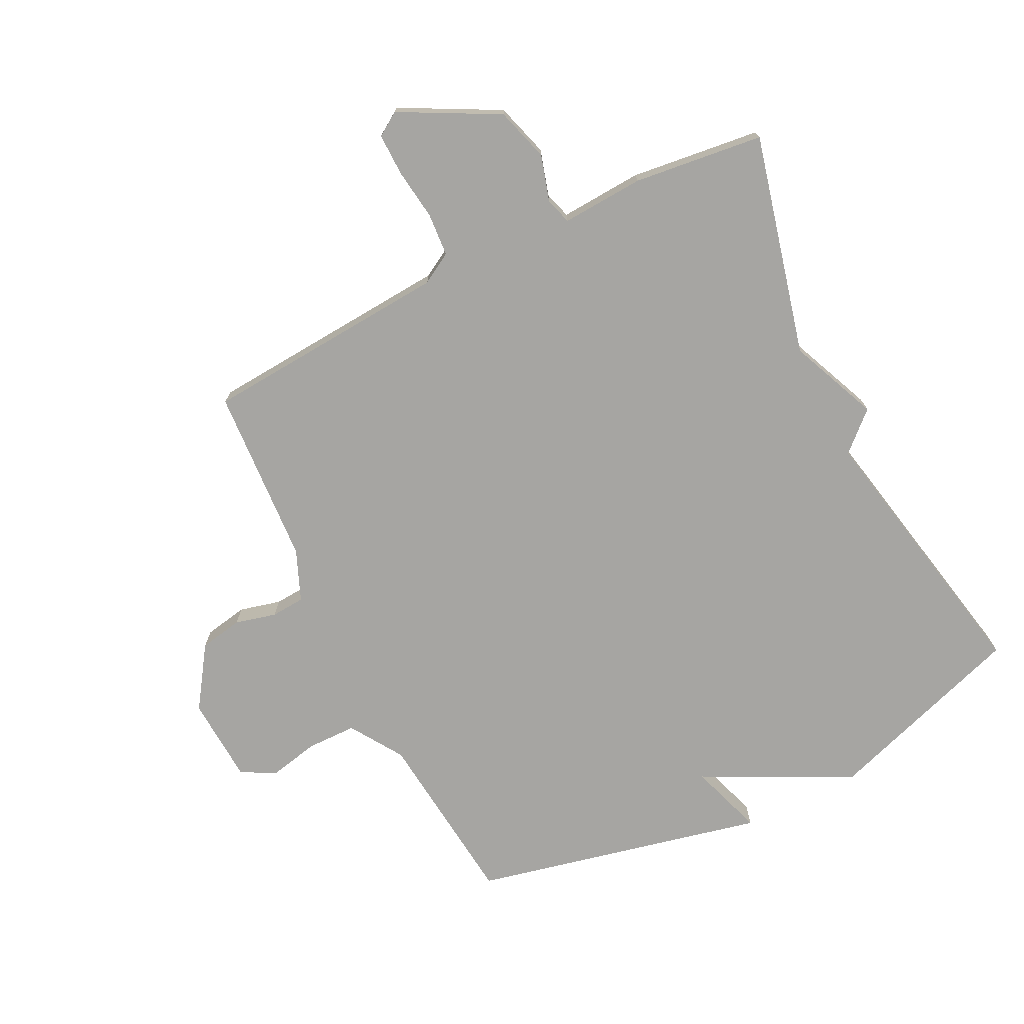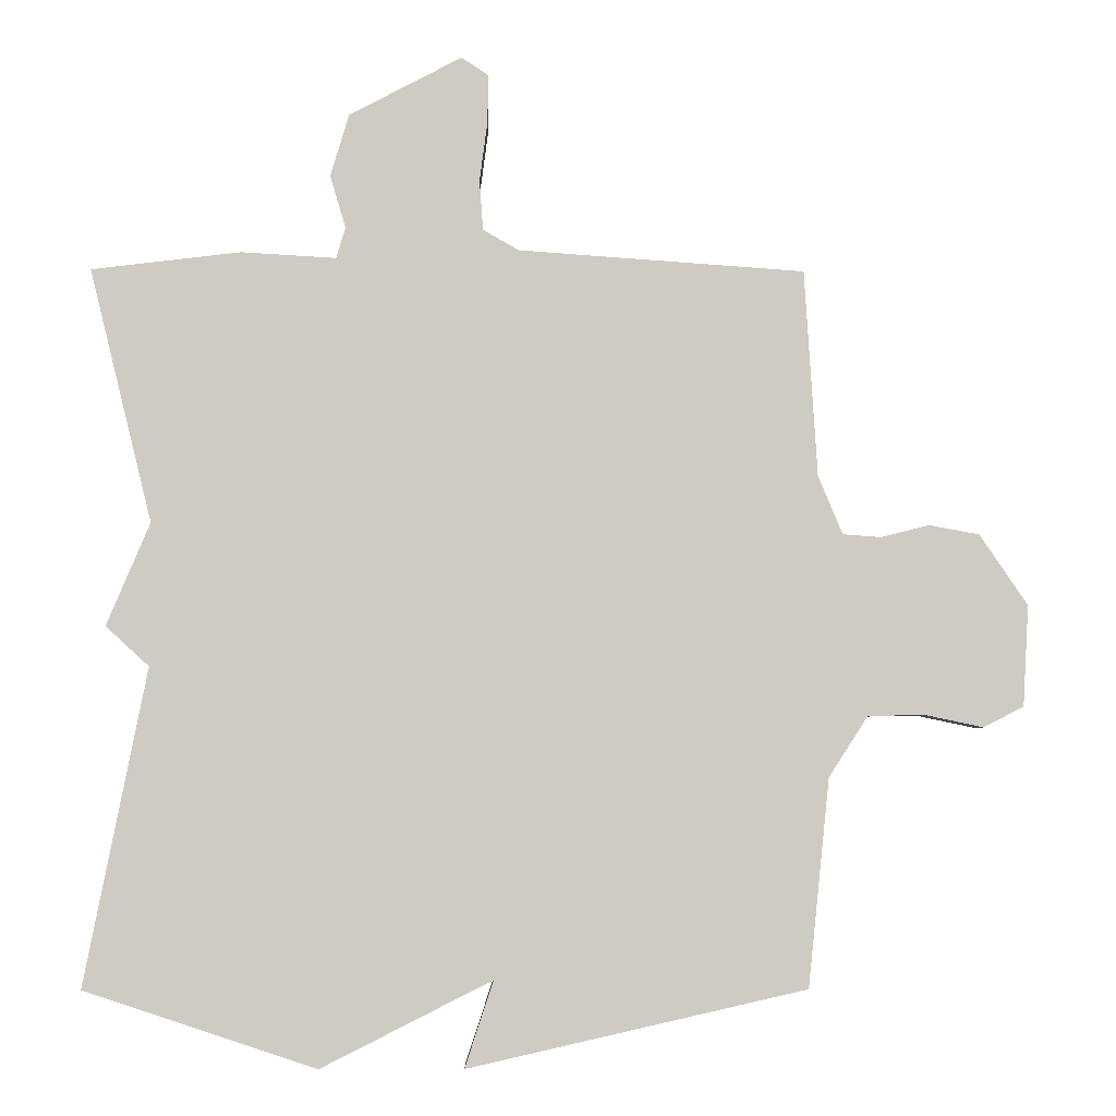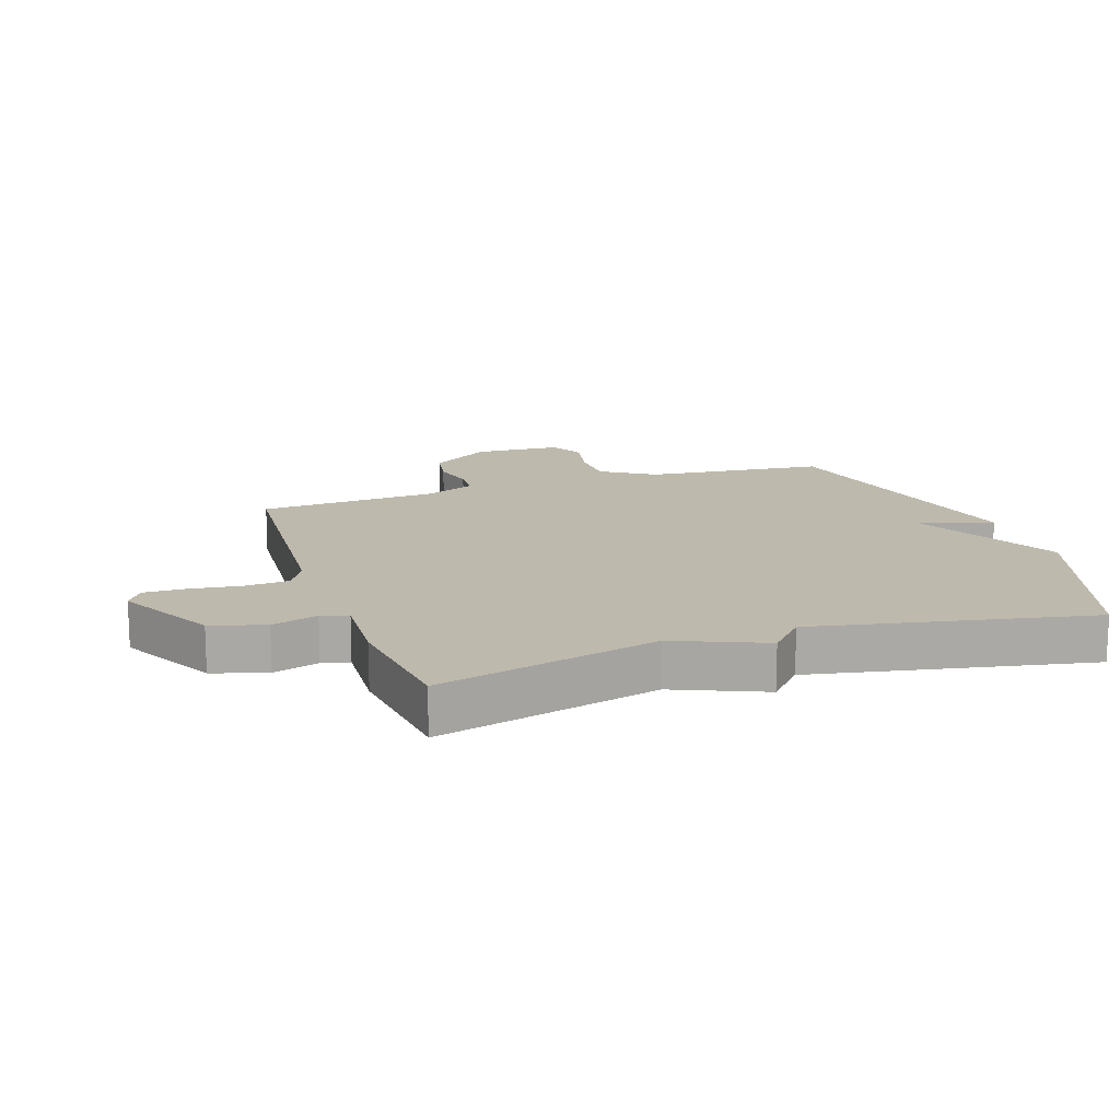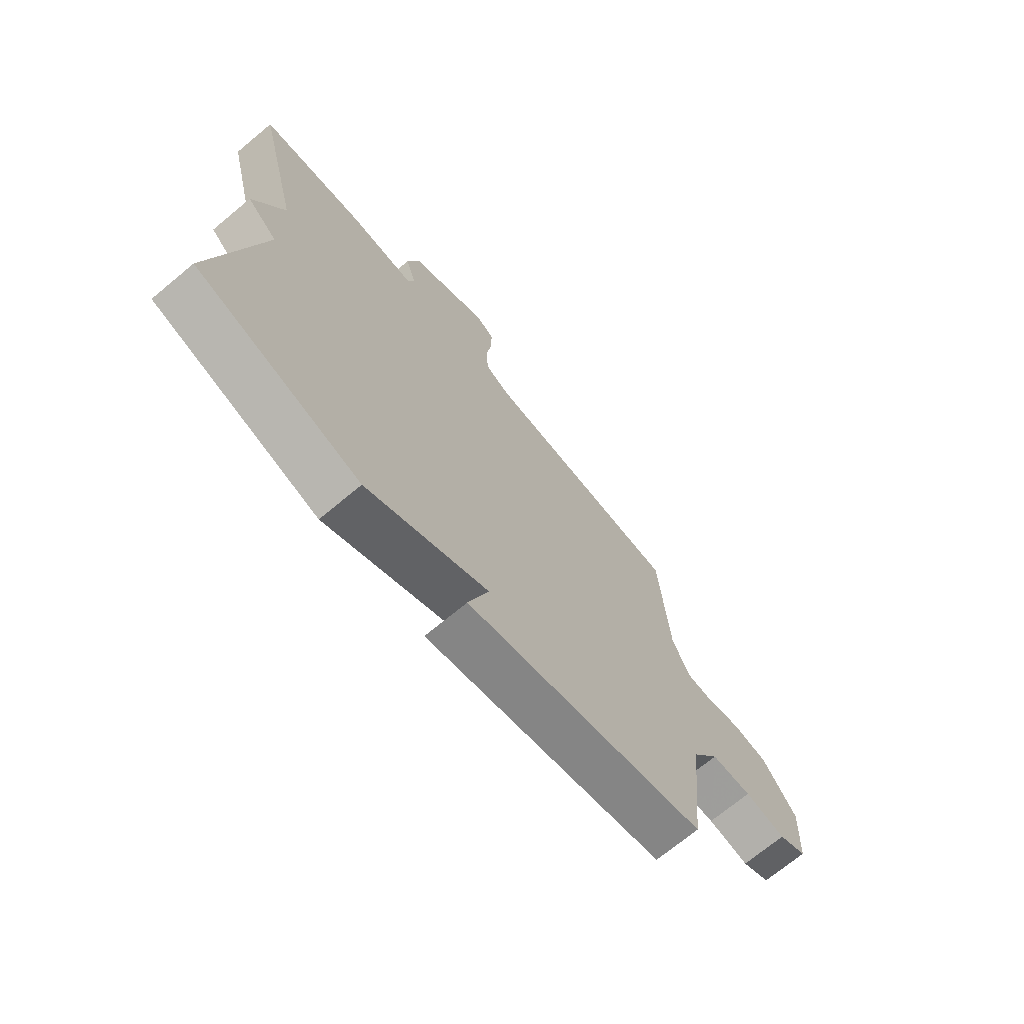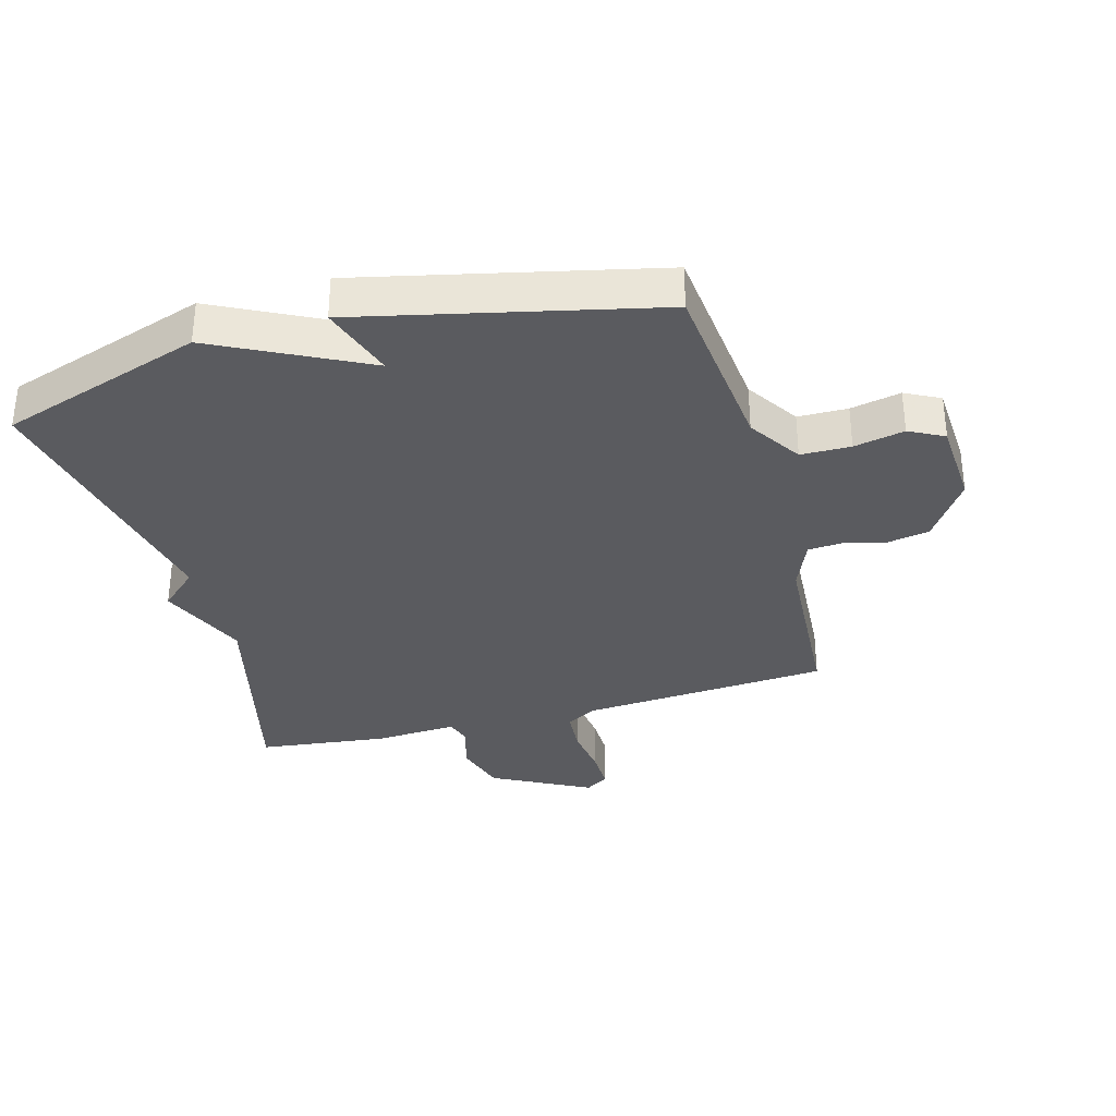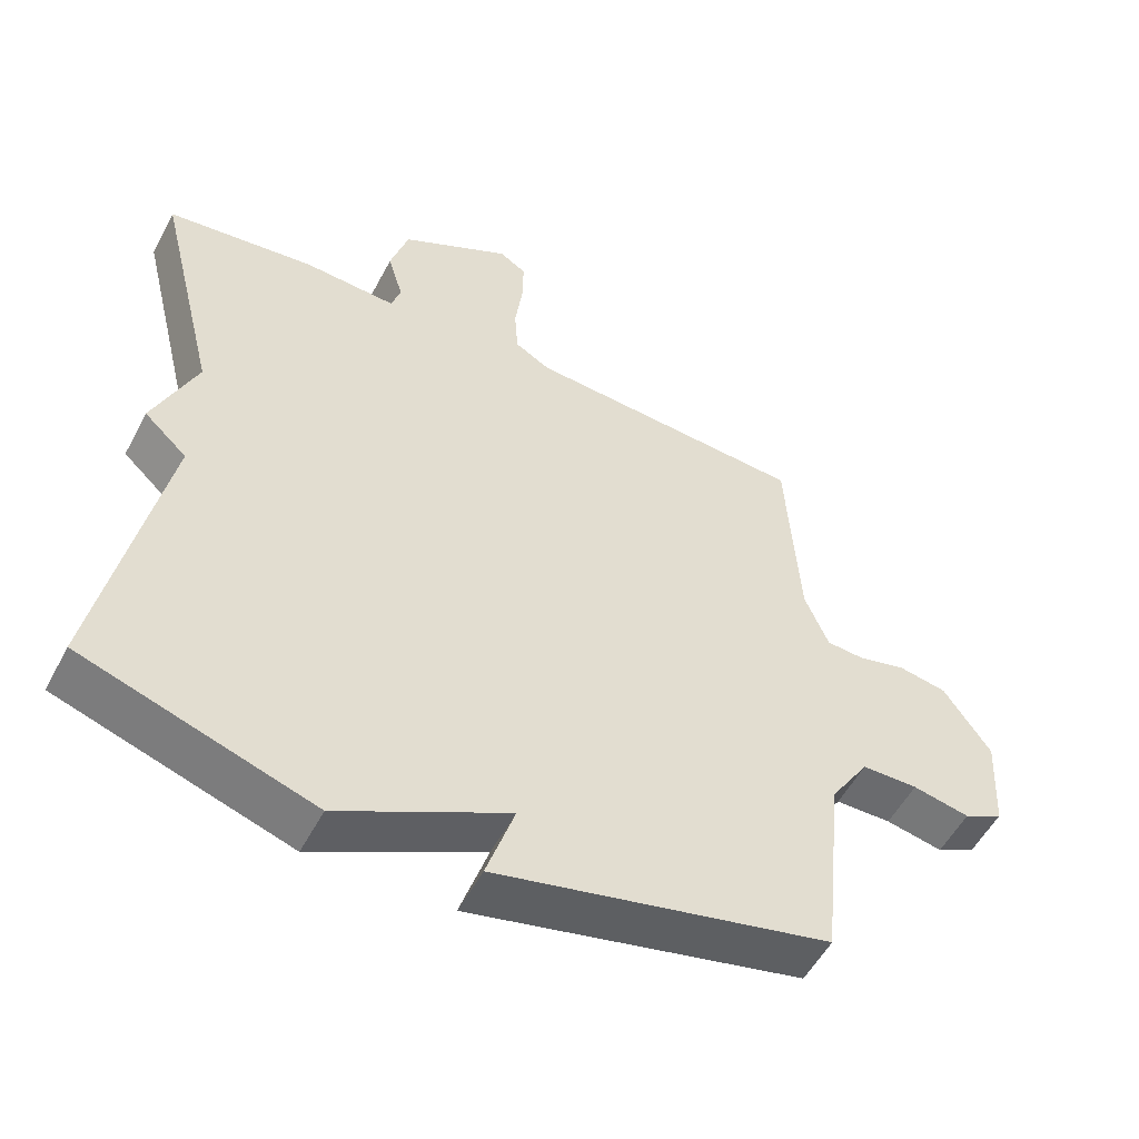
<metadata>
{"format":"obj","ext":"obj","renderer":"f3d","projection":"perspective","resolution":1024,"background":"white","views":[{"elev":-73.7,"azim":26.5,"up":"+Y"},{"elev":-4.4,"azim":179.1,"up":"+Z"},{"elev":15.1,"azim":71.2,"up":"+Y"},{"elev":-71.2,"azim":129.7,"up":"+Z"},{"elev":-33.5,"azim":-164.5,"up":"+Y"},{"elev":-53.6,"azim":152.6,"up":"+Z"}]}
</metadata>
<code>
v -0.5 0.07 0.5
v -0.099 0.07 0.529
v -0.049 0.07 0.558
v -0.044 0.07 0.628
v -0.055 0.07 0.711
v -0.056 0.07 0.779
v -0.018 0.07 0.804
v 0.14 0.07 0.721
v 0.166 0.07 0.634
v 0.144 0.07 0.56
v 0.157 0.07 0.517
v 0.29 0.07 0.525
v 0.5 0.07 0.5
v 0.412 0.07 0.144
v 0.473 0.07 0
v 0.412 0.07 -0.056
v 0.5 0.07 -0.5
v 0.174 0.07 -0.608
v -0.066 0.07 -0.487
v -0.026 0.07 -0.608
v -0.5 0.07 -0.5
v -0.53 0.07 -0.209
v -0.585 0.07 -0.124
v -0.665 0.07 -0.123
v -0.746 0.07 -0.14
v -0.802 0.07 -0.111
v -0.81 0.07 0.03
v -0.743 0.07 0.129
v -0.673 0.07 0.142
v -0.606 0.07 0.125
v -0.552 0.07 0.129
v -0.518 0.07 0.211
v -0.5 0 0.5
v -0.099 0 0.529
v -0.049 0 0.558
v -0.044 0 0.628
v -0.055 0 0.711
v -0.056 0 0.779
v -0.018 0 0.804
v 0.14 0 0.721
v 0.166 0 0.634
v 0.144 0 0.56
v 0.157 0 0.517
v 0.29 0 0.525
v 0.5 0 0.5
v 0.412 0 0.144
v 0.473 0 0
v 0.412 0 -0.056
v 0.5 0 -0.5
v 0.174 0 -0.608
v -0.066 0 -0.487
v -0.026 0 -0.608
v -0.5 0 -0.5
v -0.53 0 -0.209
v -0.585 0 -0.124
v -0.665 0 -0.123
v -0.746 0 -0.14
v -0.802 0 -0.111
v -0.81 0 0.03
v -0.743 0 0.129
v -0.673 0 0.142
v -0.606 0 0.125
v -0.552 0 0.129
v -0.518 0 0.211
f 28 29 30
f 27 28 30
f 26 27 30
f 25 26 30
f 24 25 30
f 23 24 30 31
f 22 23 31 32
f 22 32 1
f 21 22 1
f 20 21 1
f 19 20 1
f 19 1 2
f 18 19 2
f 17 18 2
f 16 17 2
f 11 12 13 14
f 16 2 3
f 15 16 3
f 14 15 3
f 11 14 3
f 8 9 10
f 7 8 10
f 6 7 10
f 5 6 10
f 4 5 10
f 3 4 10 11
f 62 61 60
f 62 60 59
f 62 59 58
f 62 58 57
f 62 57 56
f 63 62 56 55
f 64 63 55 54
f 33 64 54
f 33 54 53
f 33 53 52
f 33 52 51
f 34 33 51
f 34 51 50
f 34 50 49
f 34 49 48
f 46 45 44 43
f 35 34 48
f 35 48 47
f 35 47 46
f 35 46 43
f 42 41 40
f 42 40 39
f 42 39 38
f 42 38 37
f 42 37 36
f 43 42 36 35
f 1 33 34 2
f 2 34 35 3
f 3 35 36 4
f 4 36 37 5
f 5 37 38 6
f 6 38 39 7
f 7 39 40 8
f 8 40 41 9
f 9 41 42 10
f 10 42 43 11
f 11 43 44 12
f 12 44 45 13
f 13 45 46 14
f 14 46 47 15
f 15 47 48 16
f 16 48 49 17
f 17 49 50 18
f 18 50 51 19
f 19 51 52 20
f 20 52 53 21
f 21 53 54 22
f 22 54 55 23
f 23 55 56 24
f 24 56 57 25
f 25 57 58 26
f 26 58 59 27
f 27 59 60 28
f 28 60 61 29
f 29 61 62 30
f 30 62 63 31
f 31 63 64 32
f 32 64 33 1

</code>
